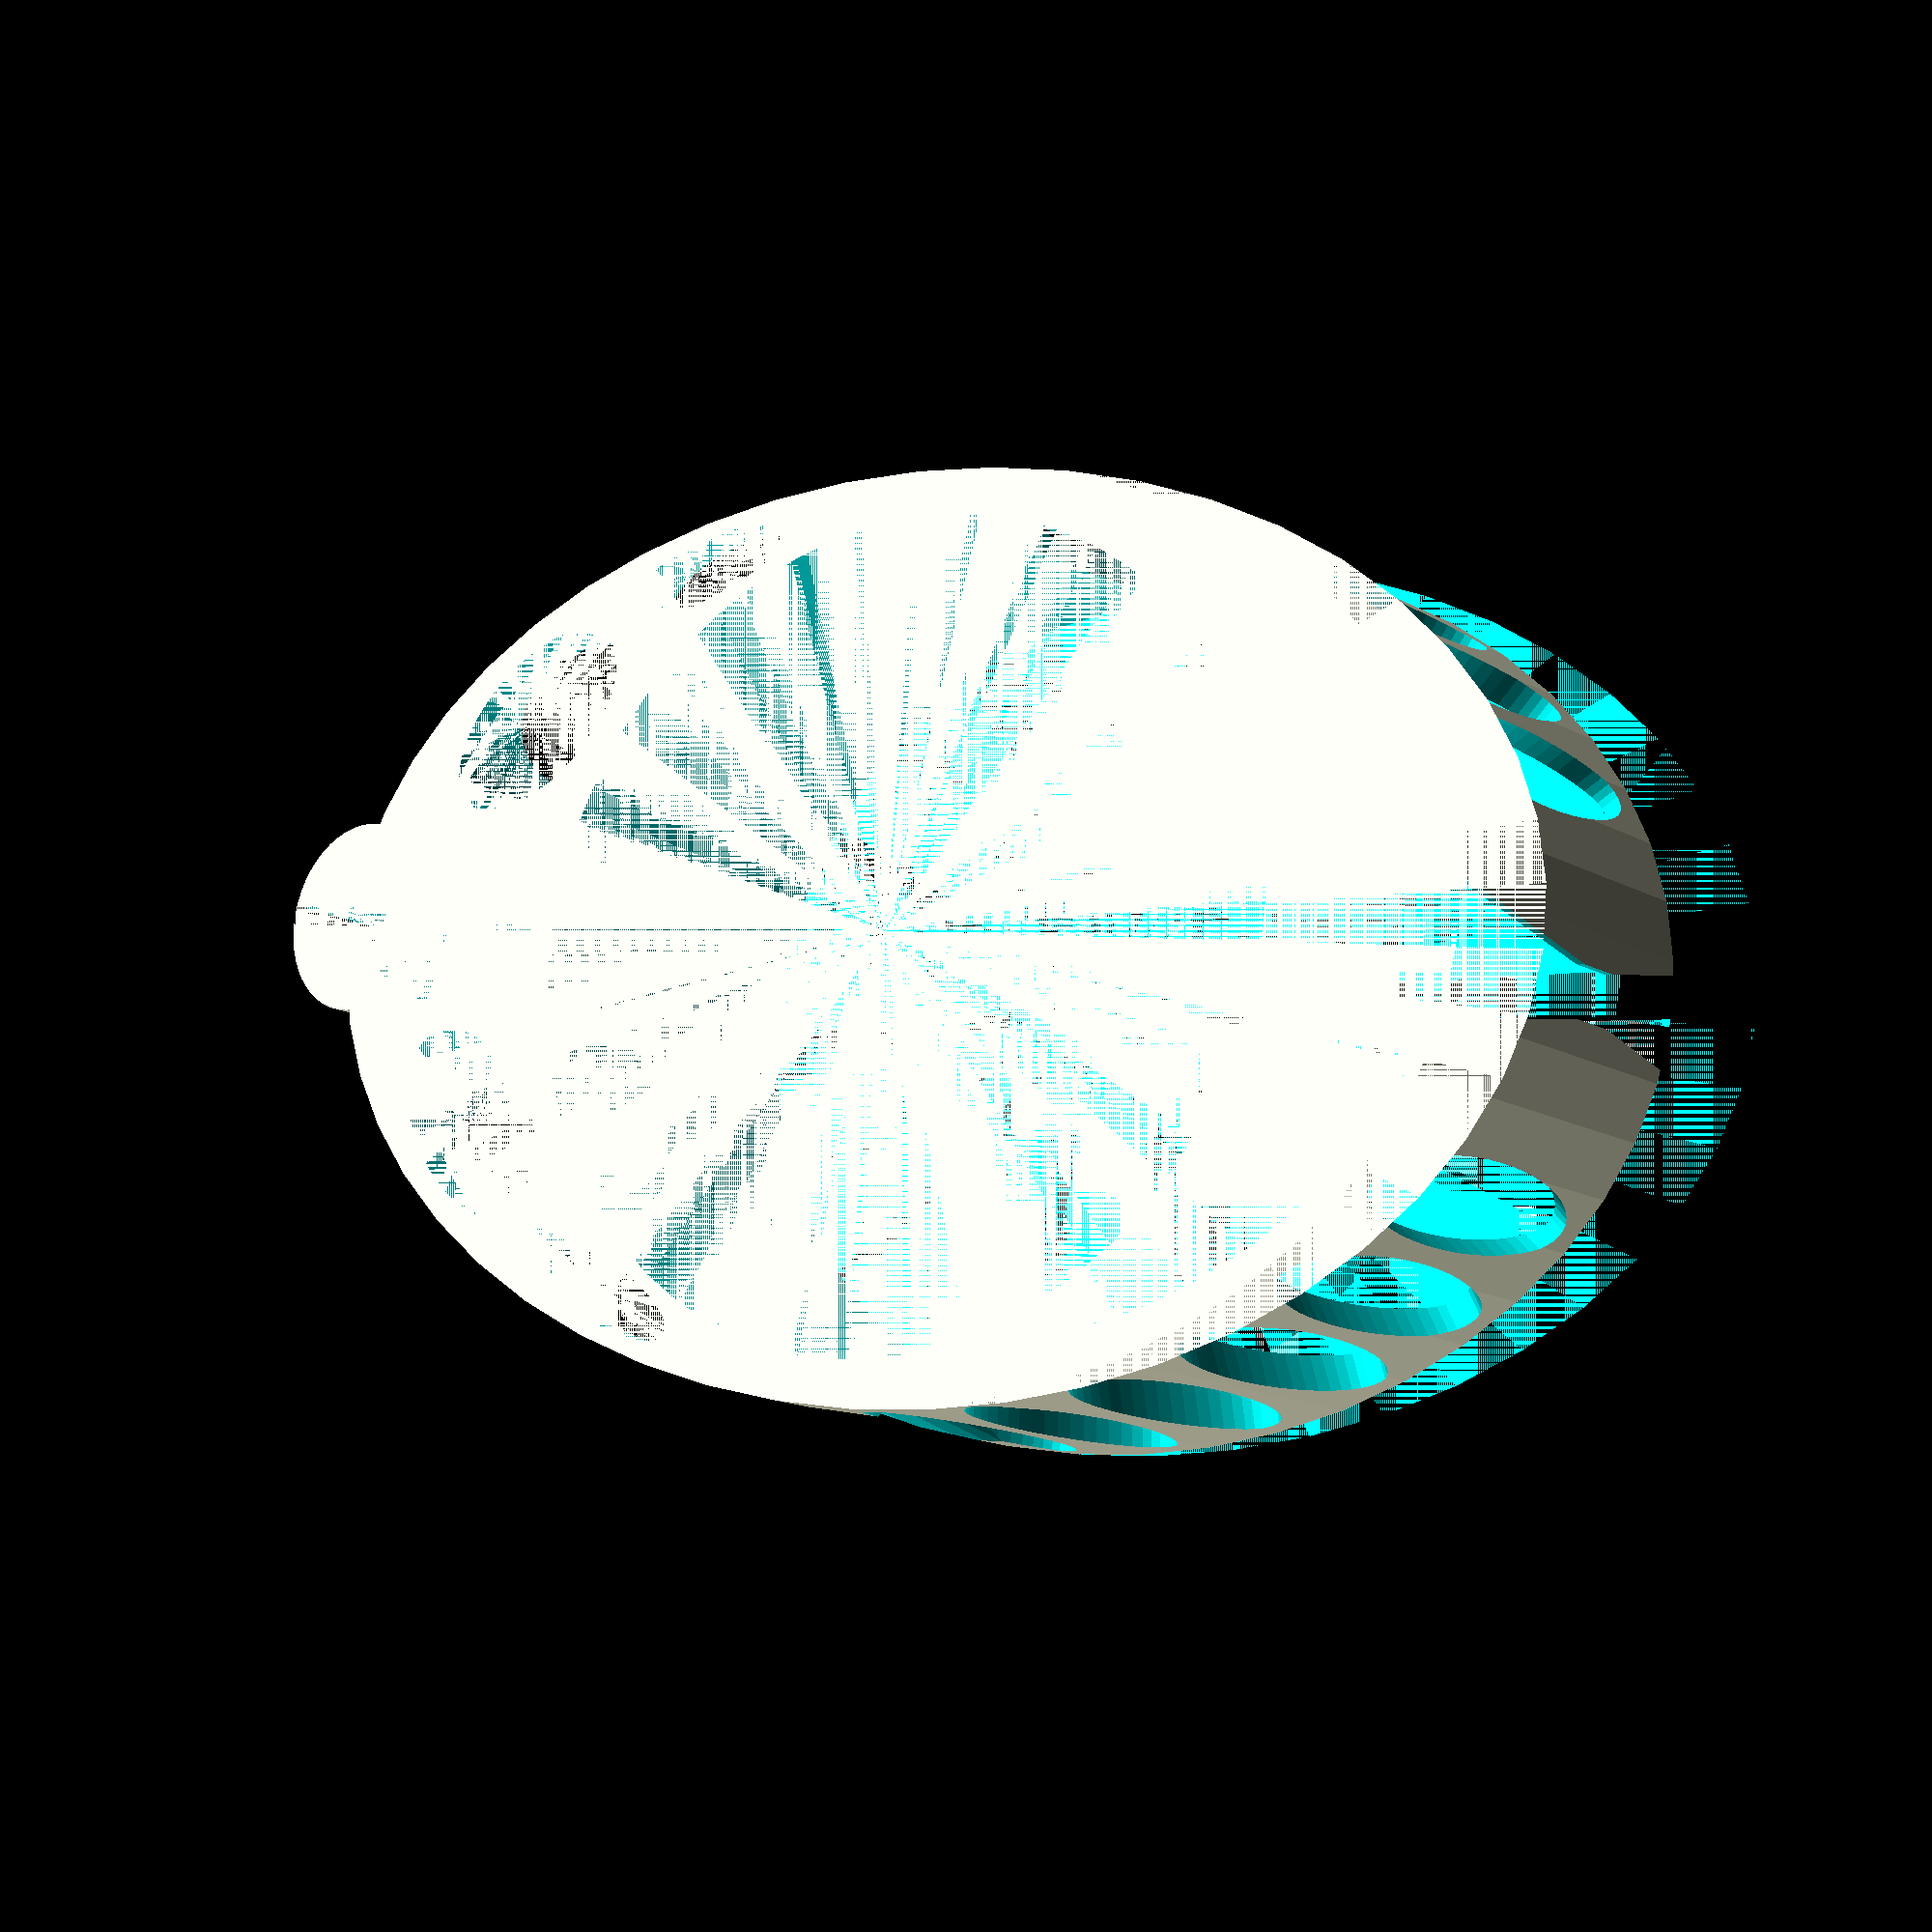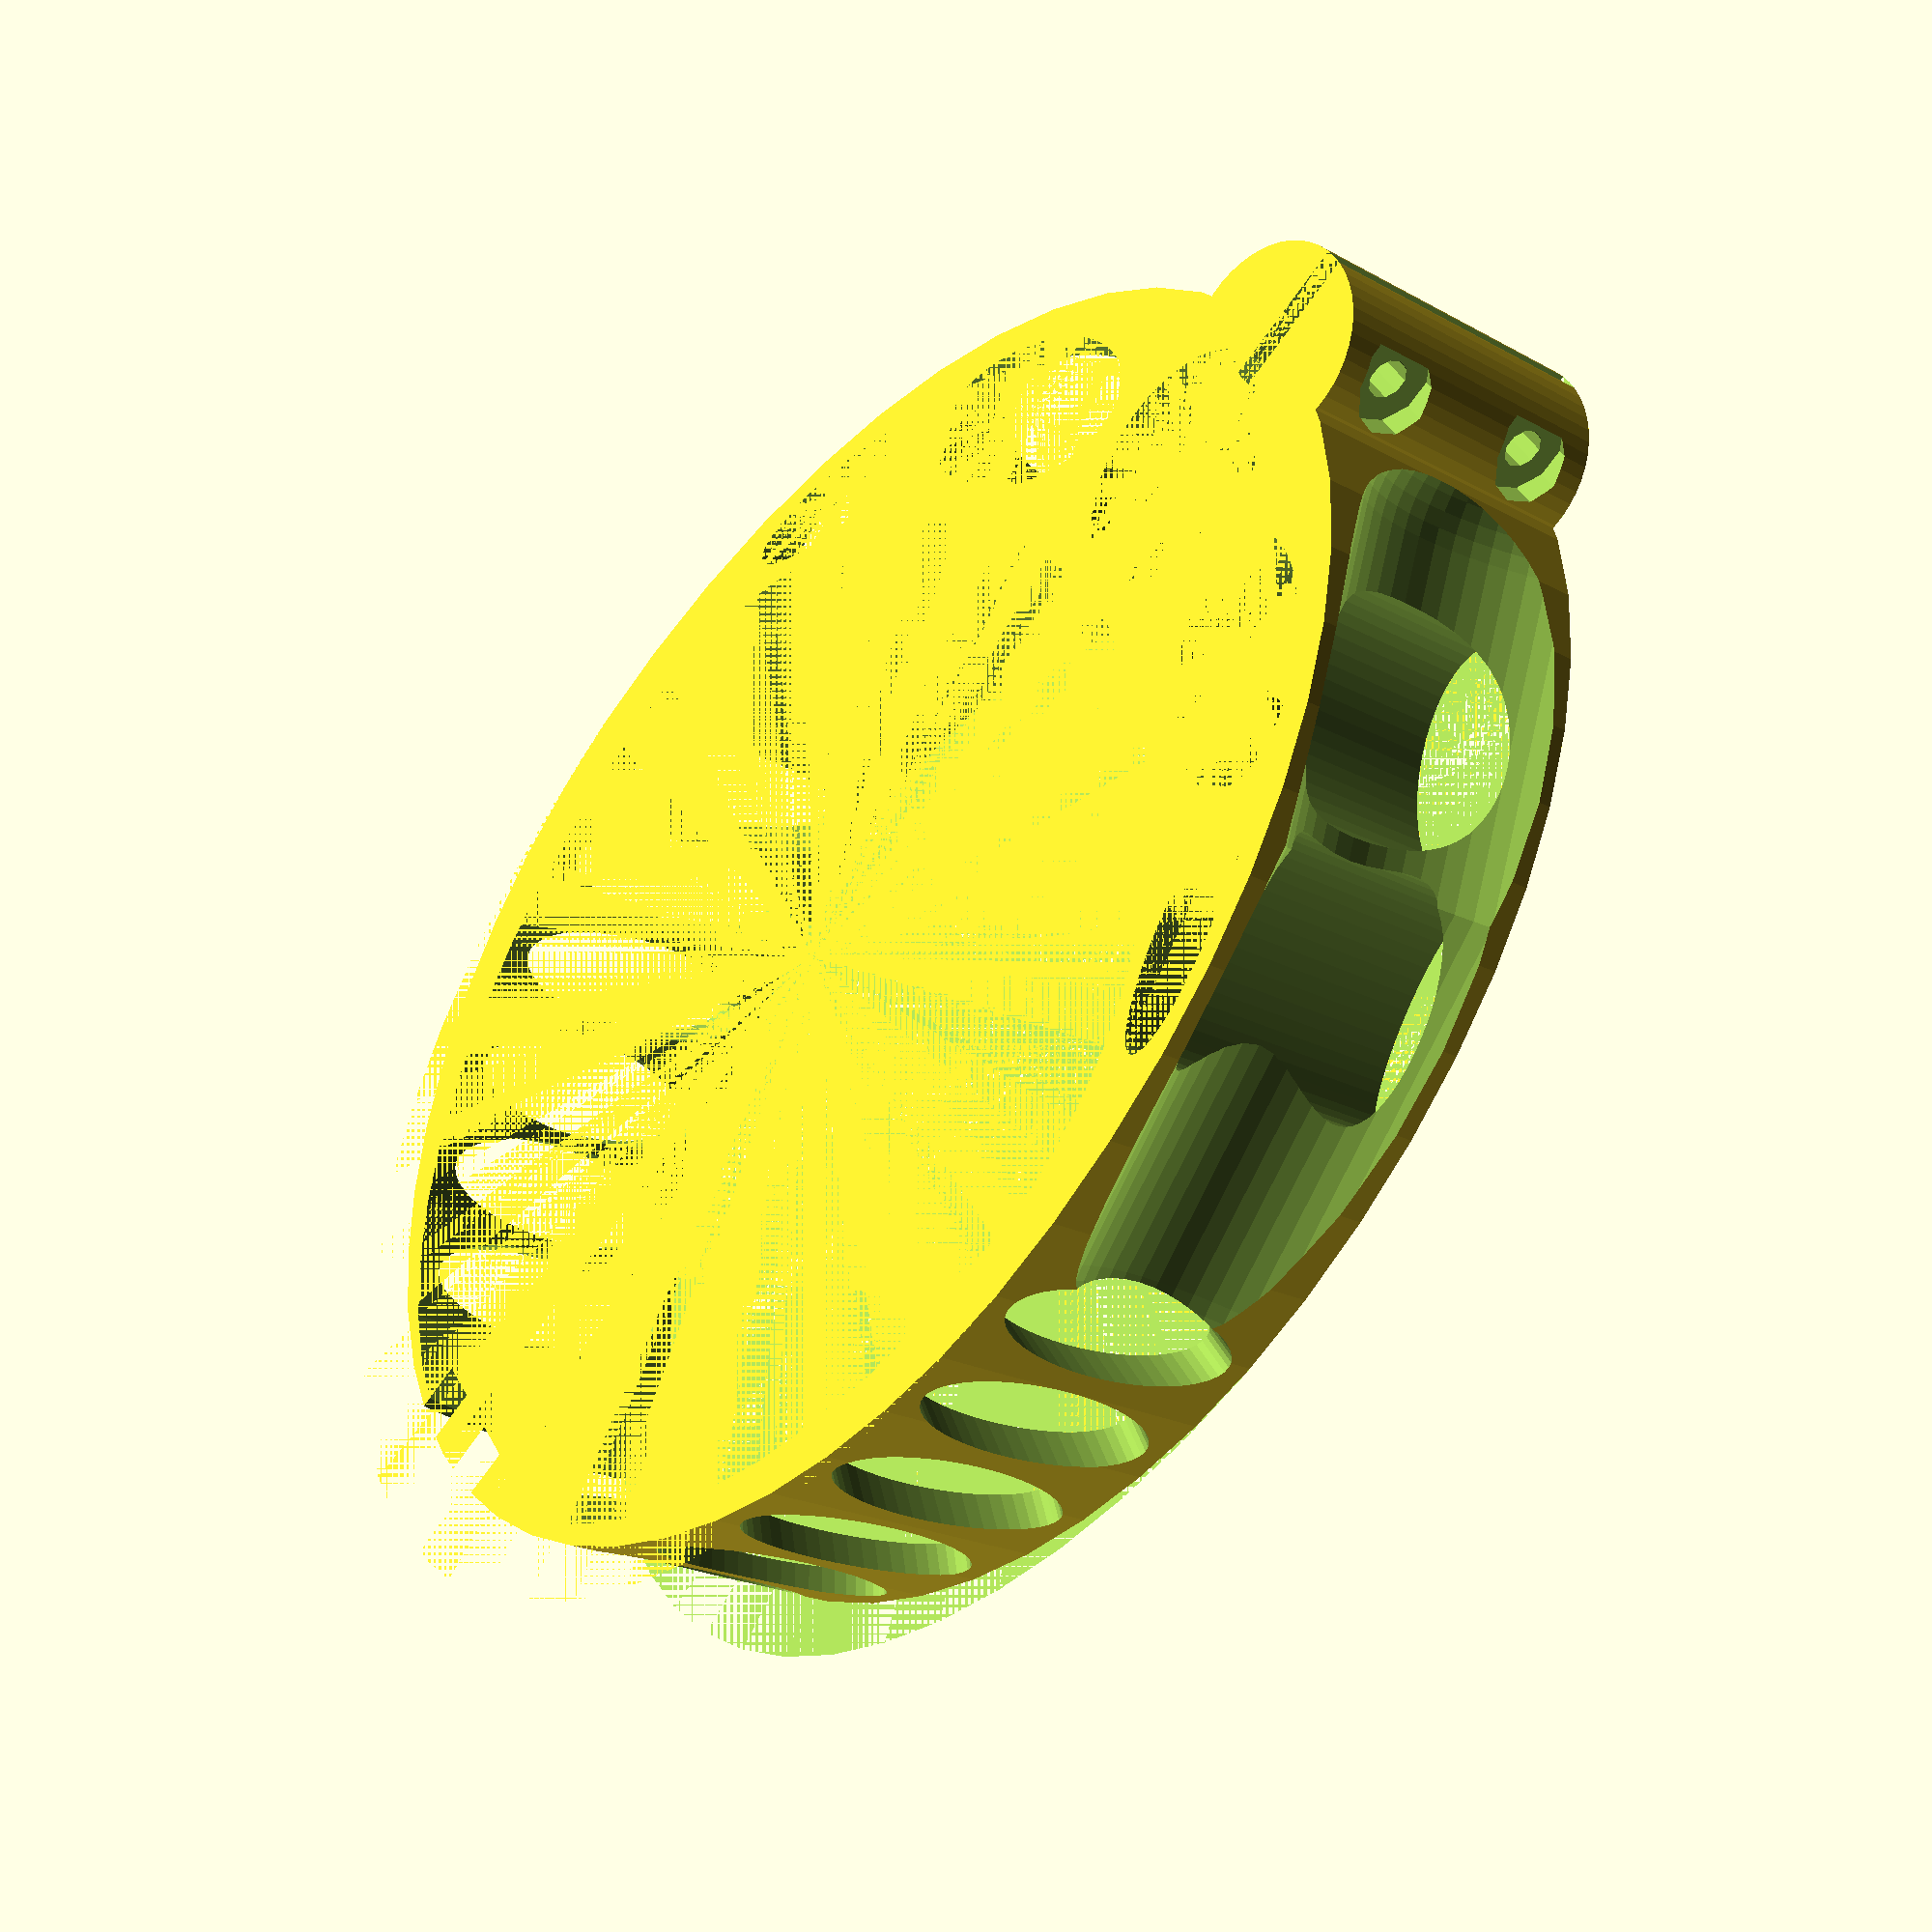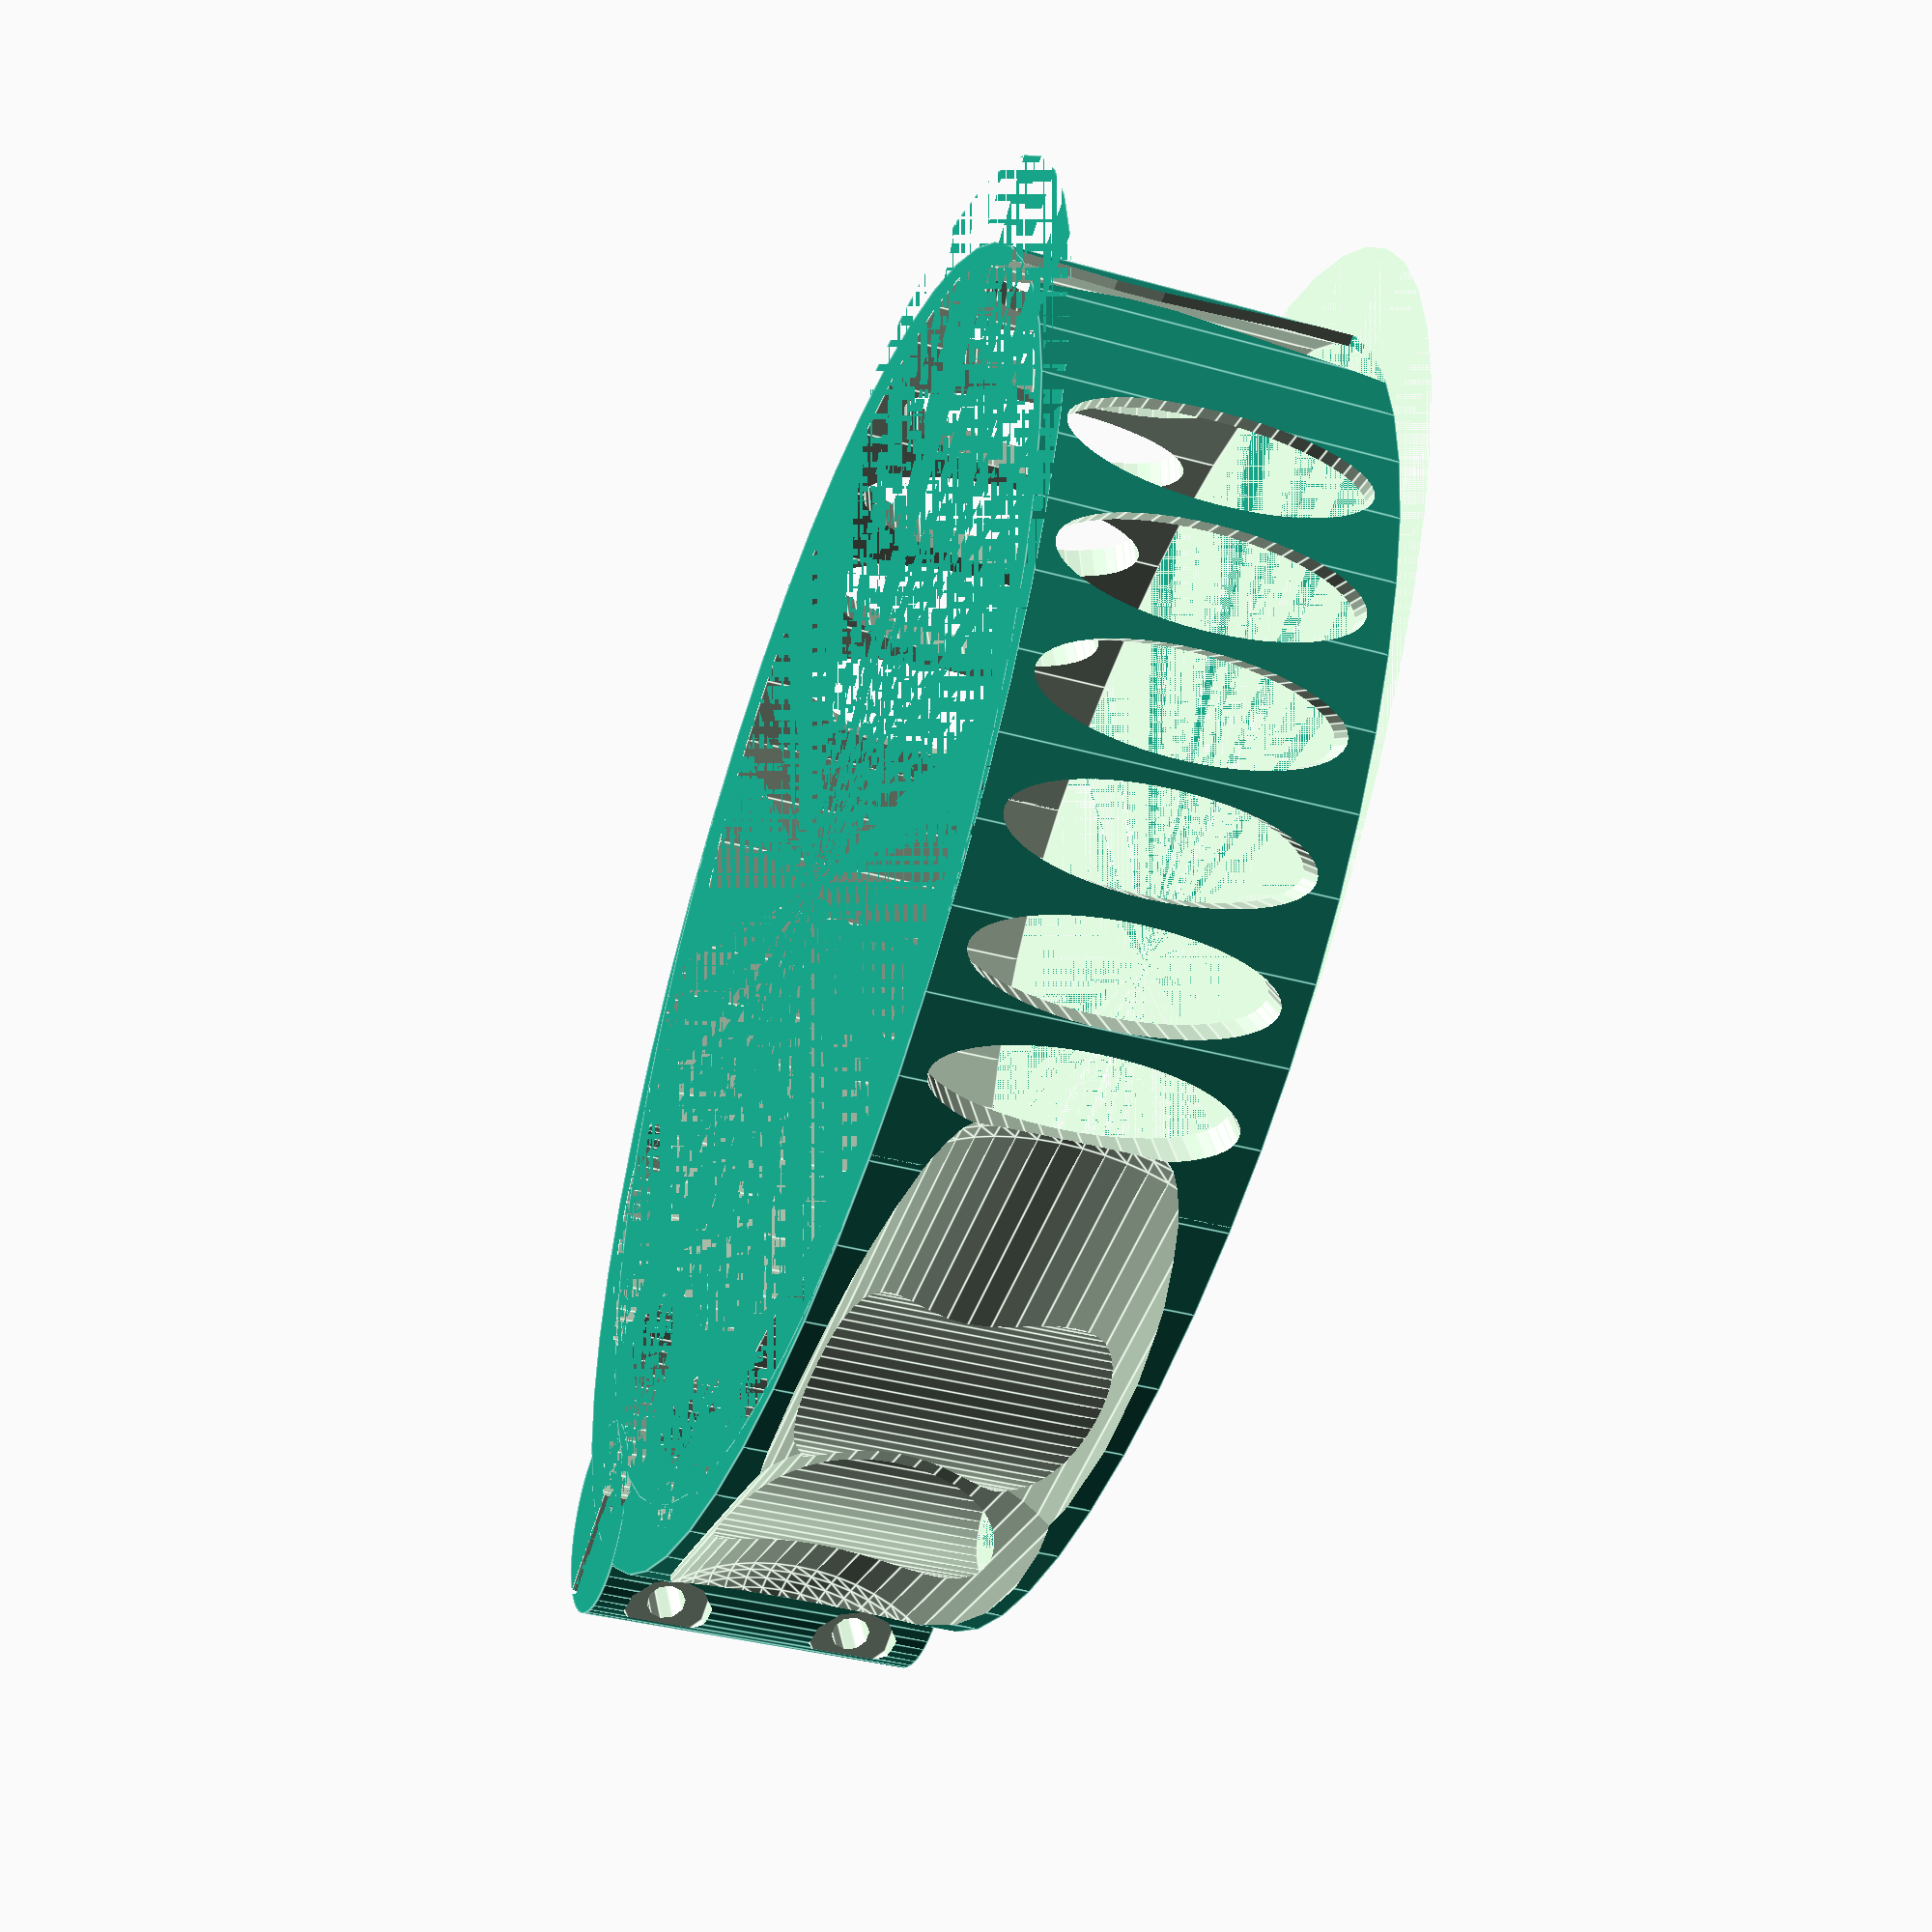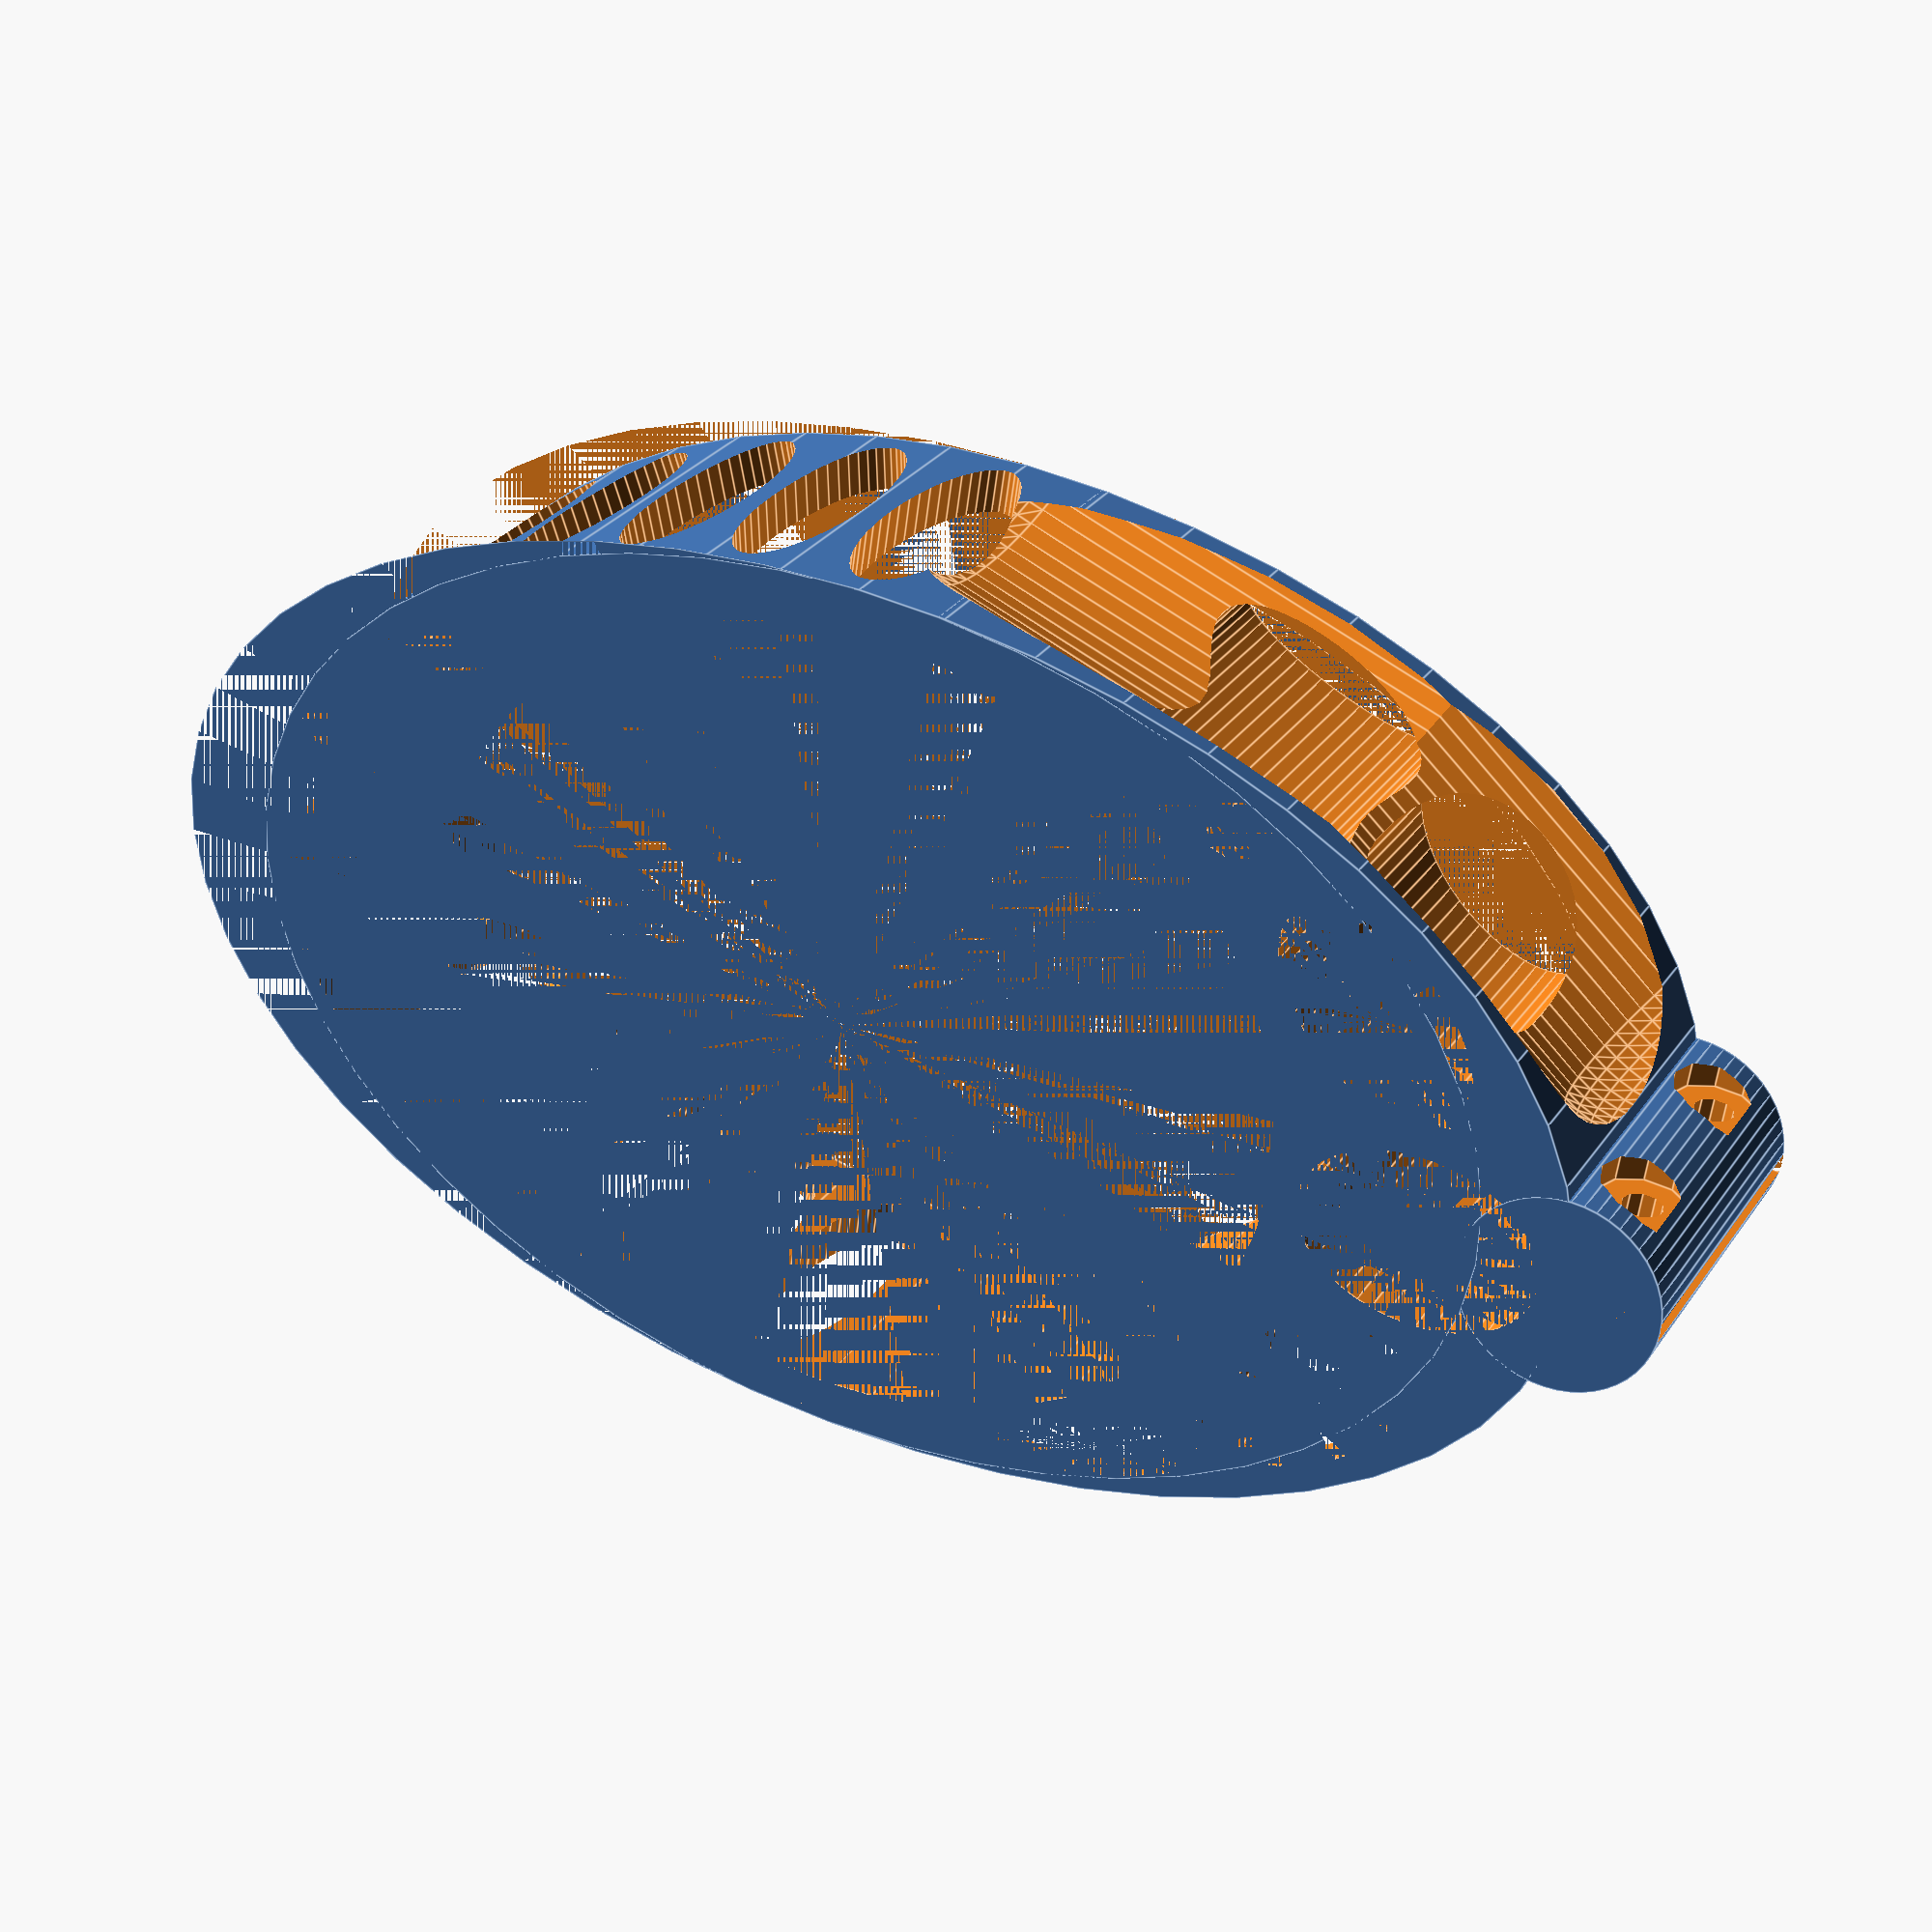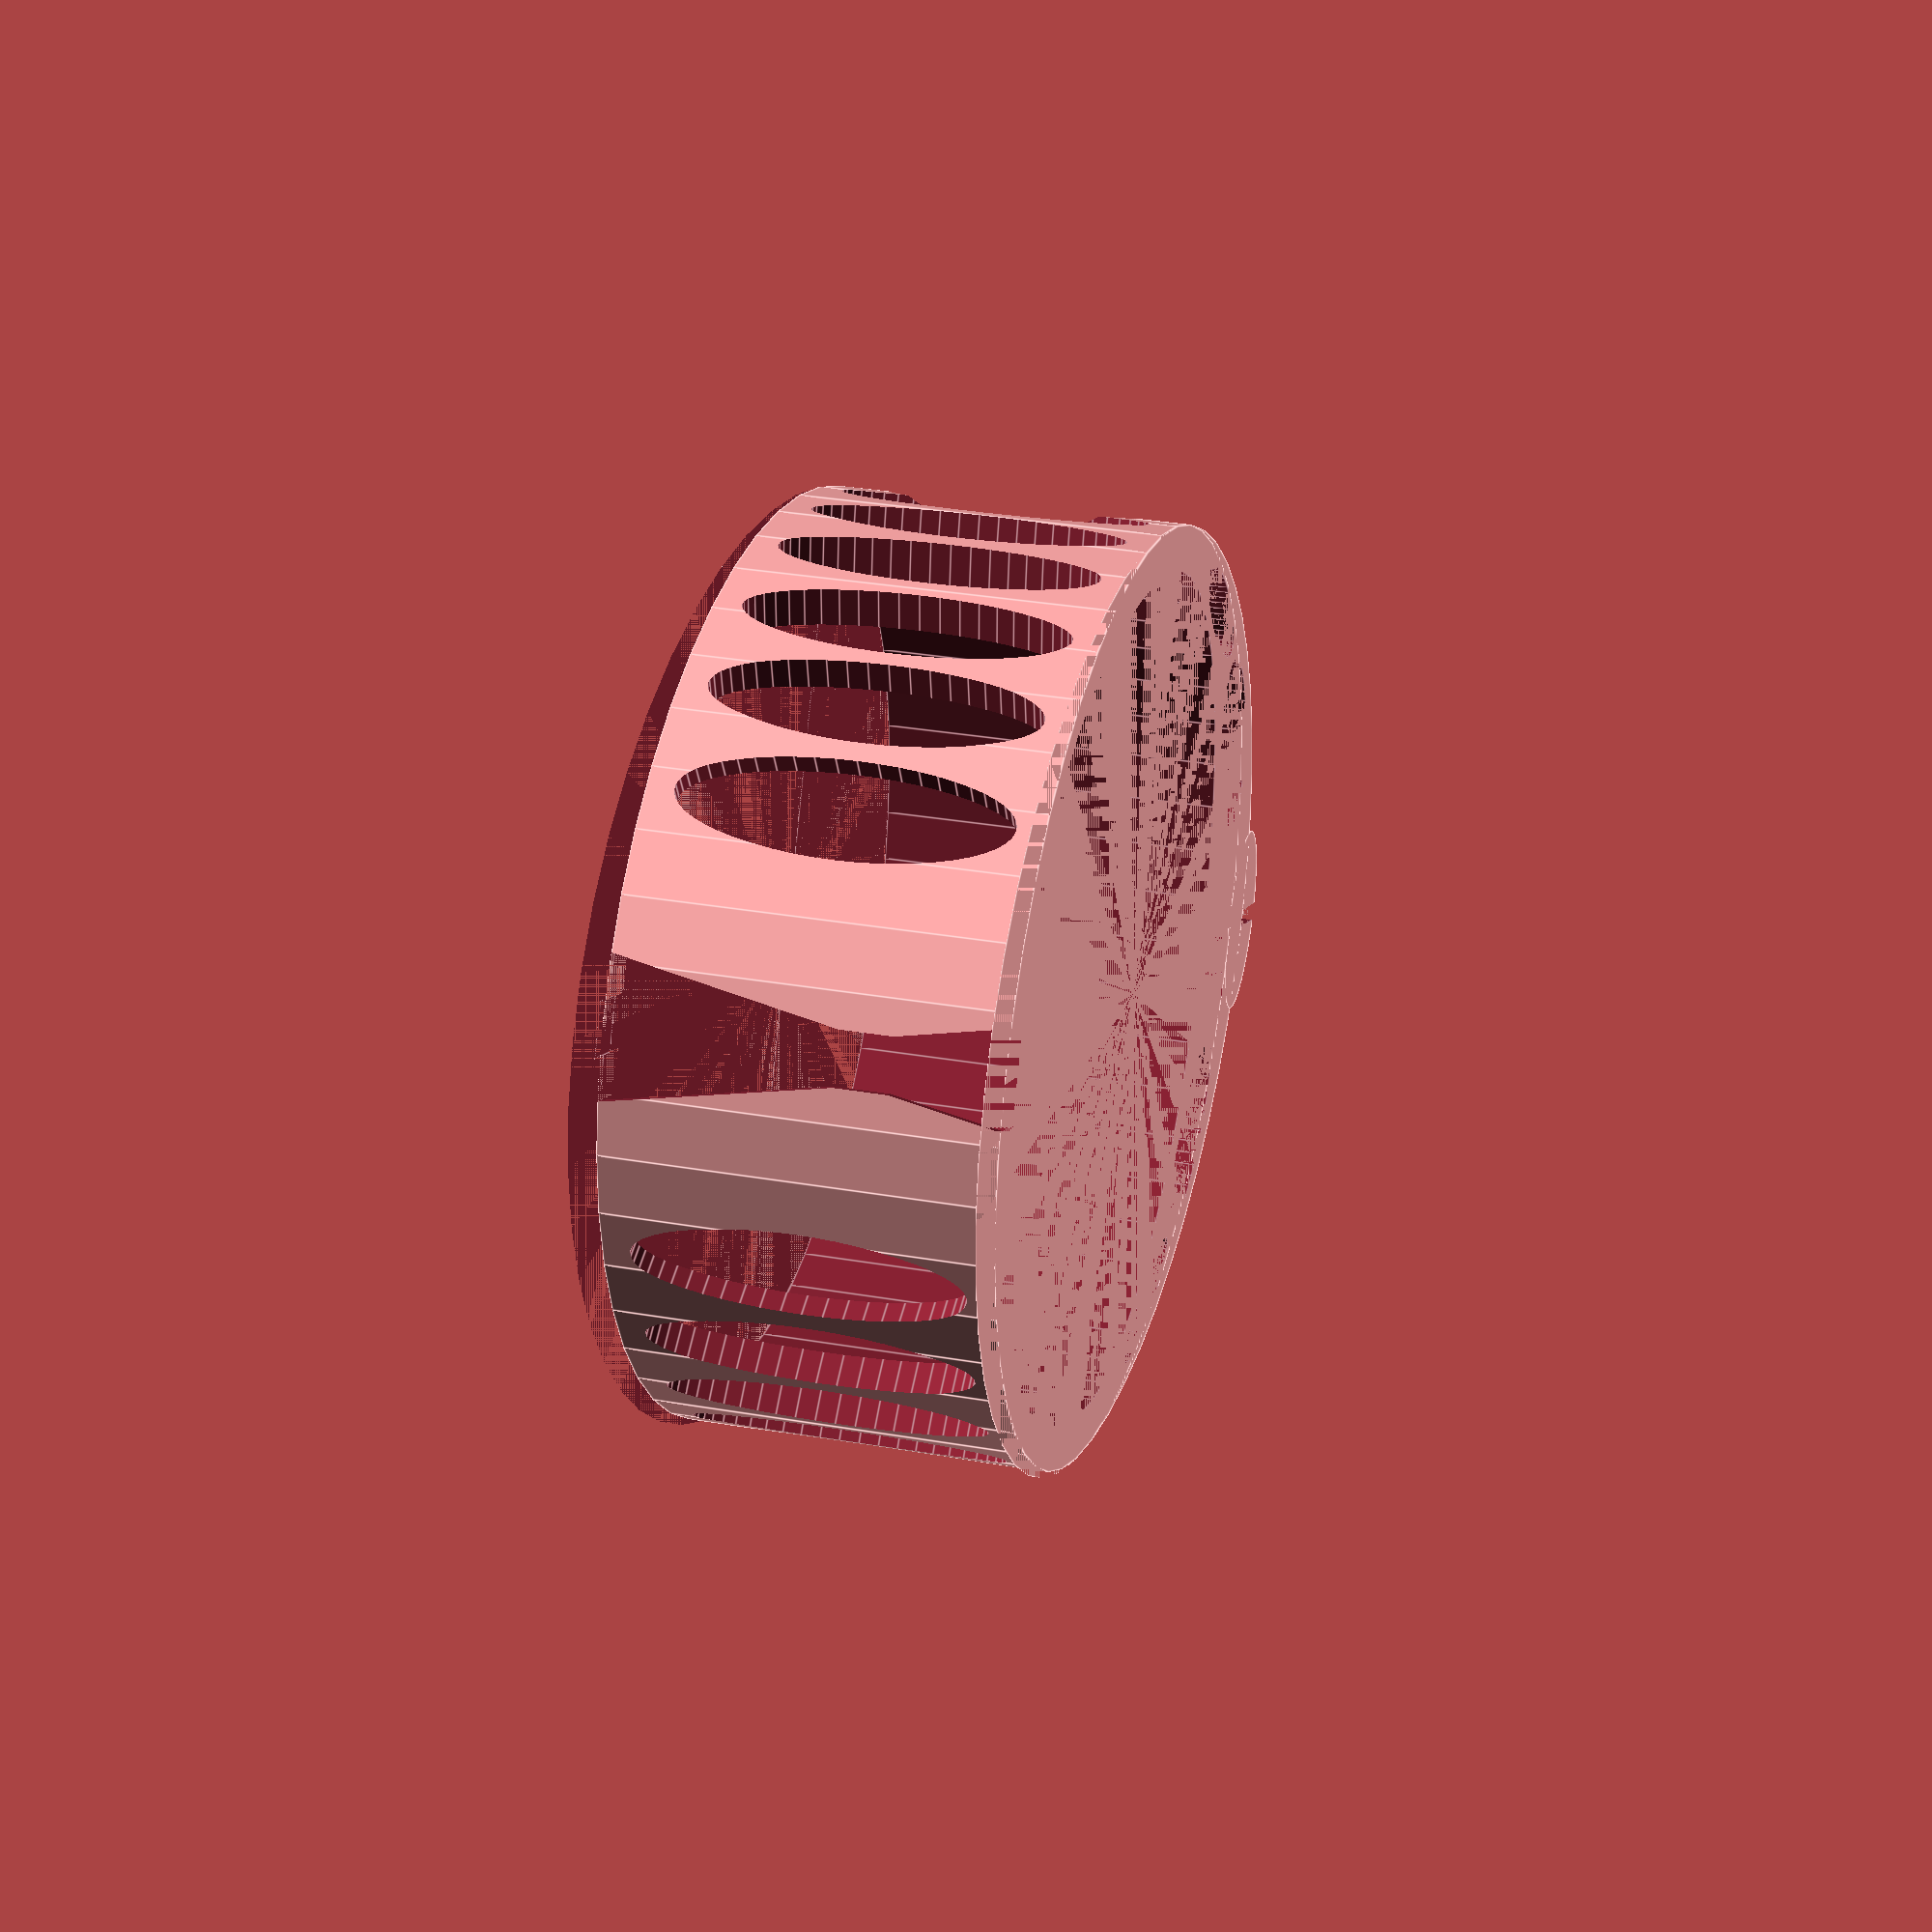
<openscad>
// ellipsoidal was measured as 23.8mm by 17.3
ellipse_1 = 17.8; // 17.3;
ellipse_2 = 24.3; // 23.8;

height=35;

module core_ellipse(wall_thickness=3) {
  scale([1,ellipse_2/ellipse_1,1]) {
    difference() {
      cylinder(h=height, d=ellipse_1+wall_thickness, center=true, $fn=50);
      cylinder(h=height, d=ellipse_1, center=true, $fn=50);
    }
  }
}

// core_ellipse();

od_1 = 91.0;
od_2 = 150; // guess

id_1 = 82; // guess
id_2 = 90; // guess

module cutouts() {
  translate([-60,0,0]) rotate([0,0,90]) scale([1,ellipse_2/ellipse_1,1]) cylinder(h=height, d=ellipse_1, center=true, $fn=50);

  translate([-52,21,0]) rotate([0,0,130]) scale([0.8,ellipse_2/ellipse_1,1]) cylinder(h=height, d=ellipse_1, center=true, $fn=50);

  translate([-32,36,0]) rotate([0,0,110]) scale([0.35,ellipse_2/ellipse_1,1]) cylinder(h=height, d=ellipse_1, center=true, $fn=50);

  mirror([0,1,0]) translate([-52,21,0]) rotate([0,0,130]) scale([0.8,ellipse_2/ellipse_1,1]) cylinder(h=height, d=ellipse_1, center=true, $fn=50);

  mirror([0,1,0]) translate([-32,36,0]) rotate([0,0,110]) scale([0.35,ellipse_2/ellipse_1,1]) cylinder(h=height, d=ellipse_1, center=true, $fn=50);
}

module support_side() {
  difference() {
    union() {
      difference() {
        difference() {
          scale([od_2/od_1,1,1]) {
            cylinder(h=height, d=od_1, center=true, $fn=50);
          }
          scale([id_2/id_1,1,1]) {
            cylinder(h=height, d=id_1, center=true, $fn=50);
          }
        }
        translate([41,0,0]) cube([80,100,height], center=true);

        cutouts();
      }

      // screw mount ridge
      translate([-74,0,0]) {
        difference() {
          cylinder(h=height, d=20, center=true, $fn=50);
          translate([7,0,0]) cube([10,20,height], center=true);
        }

      }
    }

    // screw mount gap
    translate([-80,0,0]) cube([20,2,height], center=true);
  }
}

module opening_side() {
  difference() {
    difference() {
      // scale([od_2/od_1,1,1]) {
      scale([1.45,1,1]) {  
        cylinder(h=height, d=od_1, center=true, $fn=50);
      }
      scale([((id_2/id_1)*1.4)+0.05,1,1]) {
        cylinder(h=height, d=id_1, center=true, $fn=50);
      }

    }
    translate([-41,0,0]) cube([80,100,height], center=true);

    // cuff cut
    translate([65,0,0]) cube([5,5,height,], center=true);
    rotate([-11,0,0]) translate([65,1,0]) cube([10,4,height*2], center=true);
    rotate([11,0,0]) translate([65,-1,0]) cube([10,4,height*2], center=true);
  }
  

}

module lozenge(d=10, h=10) {
  translate([0,0,h/2]) sphere(d=d, center=true, $fn=50);
  cylinder(d=d, h=h, center=true, $fn=50);
  translate([0,0,-(h/2)]) sphere(d=d, center=true, $fn=50);
}

module support_side_weight_saving_cutouts() {
  translate([-44,-45,0]) rotate([90,0,55]) scale([1,1.4,1]) lozenge(h=75, d=25);
  translate([-40,-45,0]) rotate([90,0,75]) scale([1,1.4,1])lozenge(h=75, d=25);
}

module opening_side_weight_saving_cutouts(d=10, h=10) {
  translate([5,-45,0]) rotate([90,0,0]) scale([1,3,1]) cylinder(d=d, h=h, center=true, $fn=50);
  translate([17,-42,0]) rotate([90,0,10]) scale([1,3,1]) cylinder(d=d, h=h, center=true, $fn=50);
  translate([28,-37,0]) rotate([90,0,19]) scale([1,3,1]) cylinder(d=d, h=h, center=true, $fn=50);
  translate([39,-32,0]) rotate([90,0,27]) scale([1,3,1]) cylinder(d=d, h=h, center=true, $fn=50);
  translate([49,-27,0]) rotate([90,0,37]) scale([1,3,1]) cylinder(d=d, h=h, center=true, $fn=50);
  translate([57,-19,0]) rotate([90,0,53]) scale([1,3,1]) cylinder(d=d, h=h, center=true, $fn=50);
}

module screw_hole() {
  rotate([90,0,0]) {
    cylinder(d=4, h=20, center=true, $fn=10);
    translate([0,0,10]) cylinder(d=9, h=5, center=true, $fn=10);
    translate([0,0,-10]) cylinder(d=9, h=5, center=true, $fn=10);
  }
}

difference() {
  union() {
    support_side();
    opening_side();
  }
  
  support_side_weight_saving_cutouts();
  mirror([0,1,0]) support_side_weight_saving_cutouts();
  opening_side_weight_saving_cutouts();
  mirror([0,1,0]) opening_side_weight_saving_cutouts();
  translate([-78,0,10]) screw_hole();
  translate([-78,0,-10]) screw_hole();
}




</openscad>
<views>
elev=14.8 azim=11.0 roll=39.5 proj=p view=solid
elev=199.8 azim=322.7 roll=136.1 proj=p view=wireframe
elev=35.0 azim=209.0 roll=249.4 proj=p view=edges
elev=332.8 azim=351.9 roll=206.6 proj=p view=edges
elev=325.6 azim=332.4 roll=102.8 proj=p view=edges
</views>
